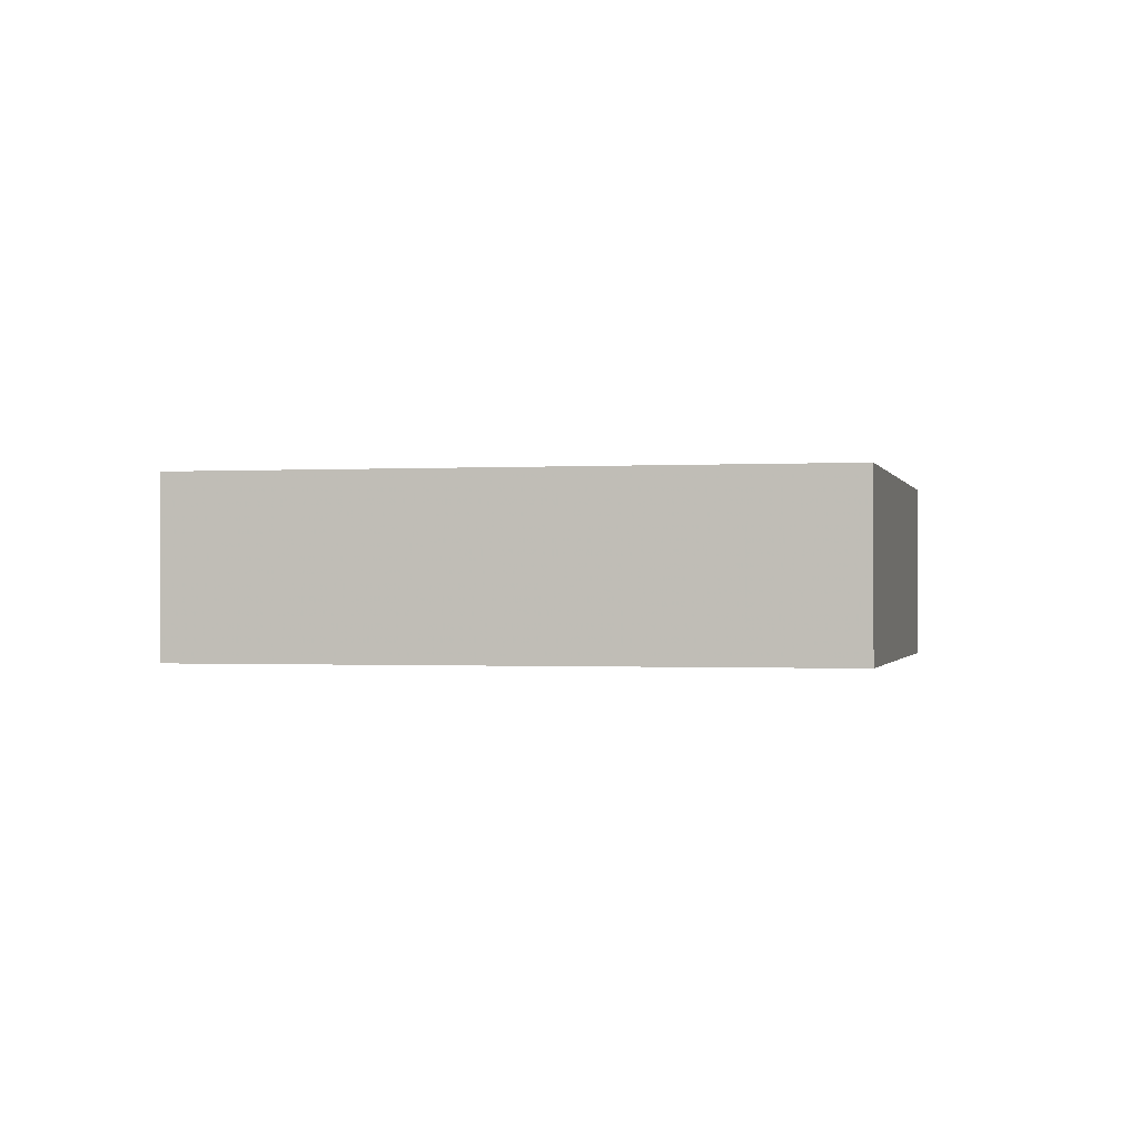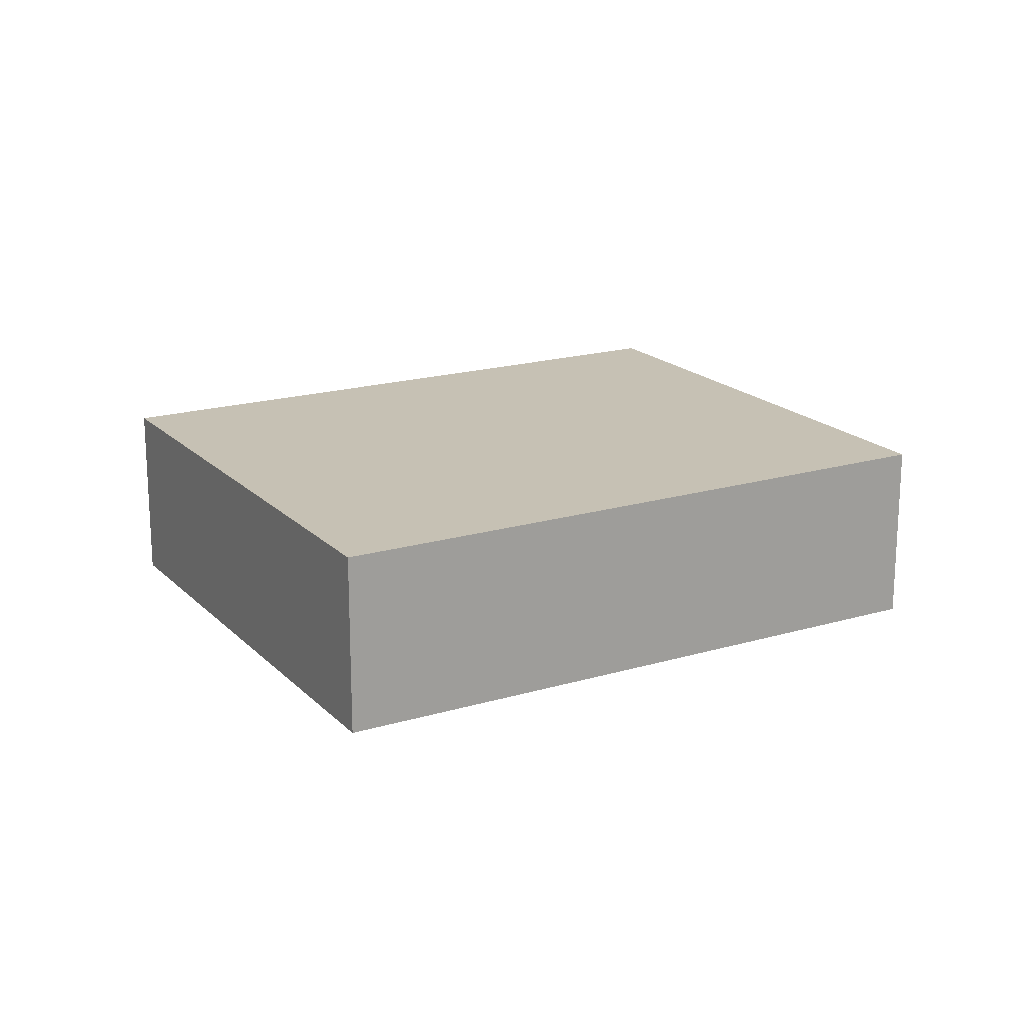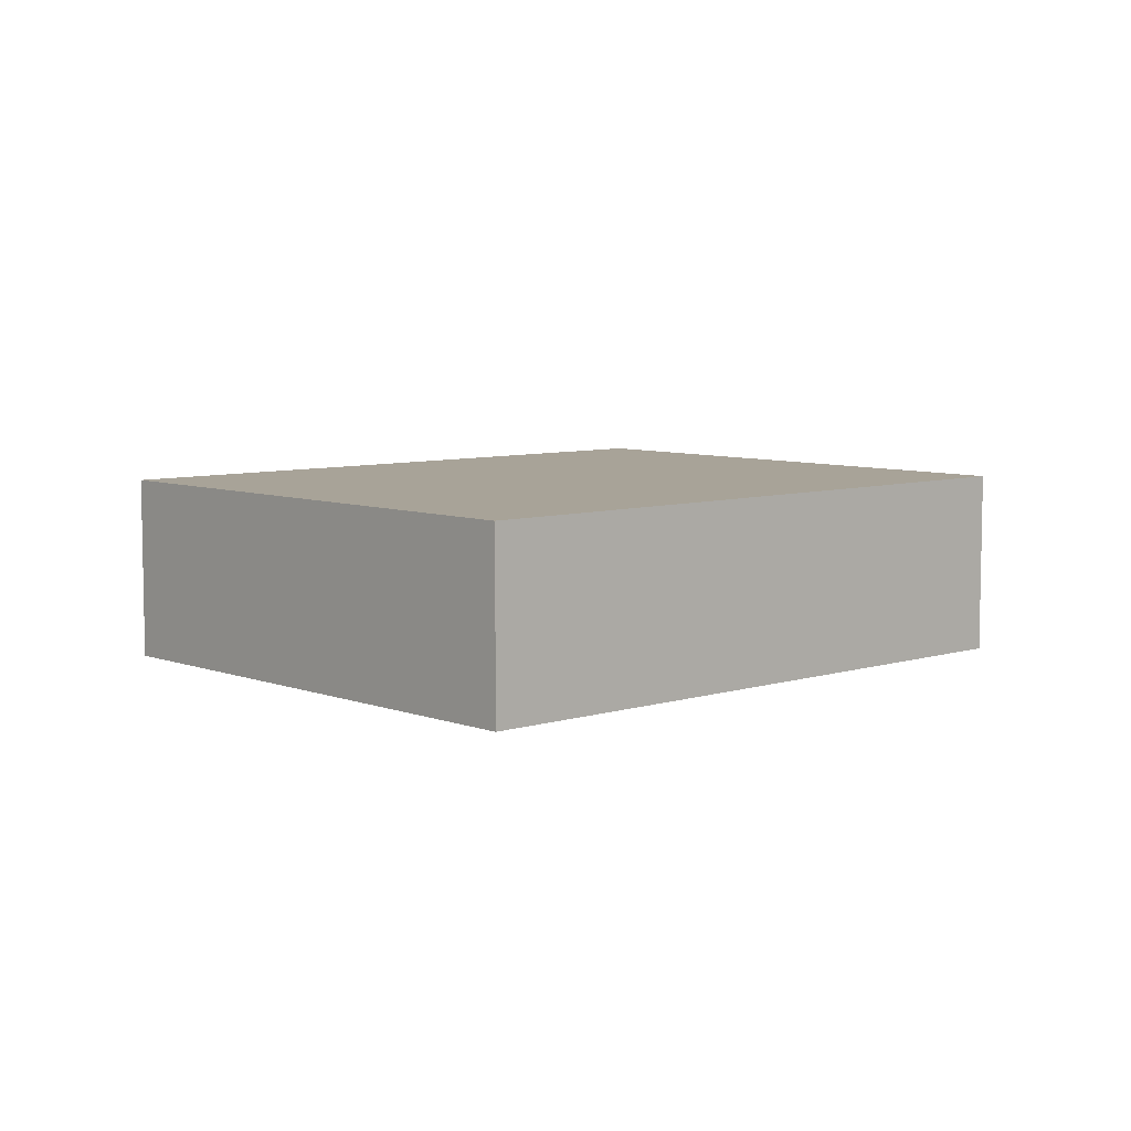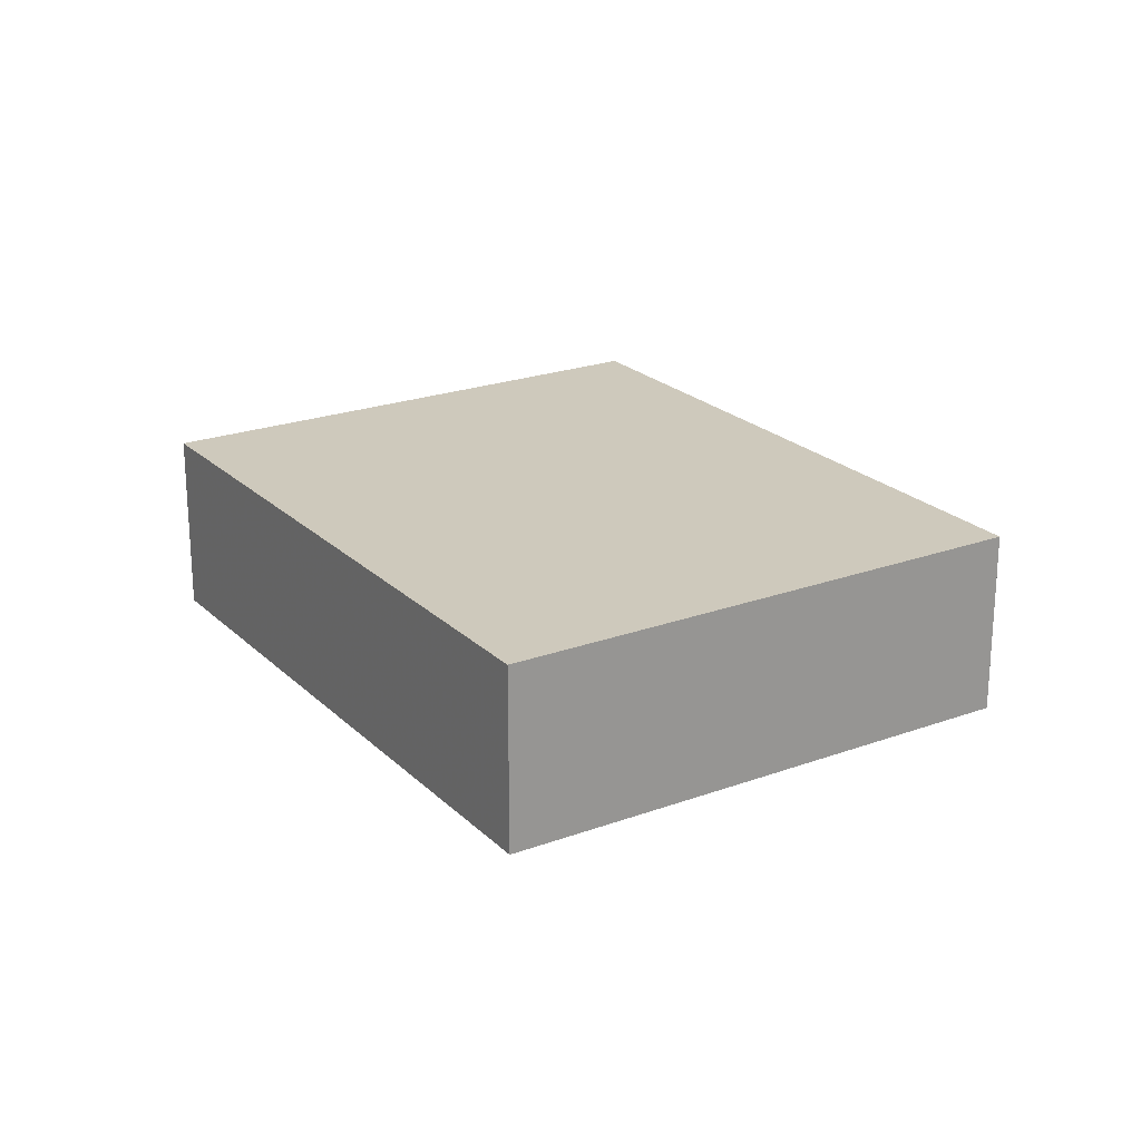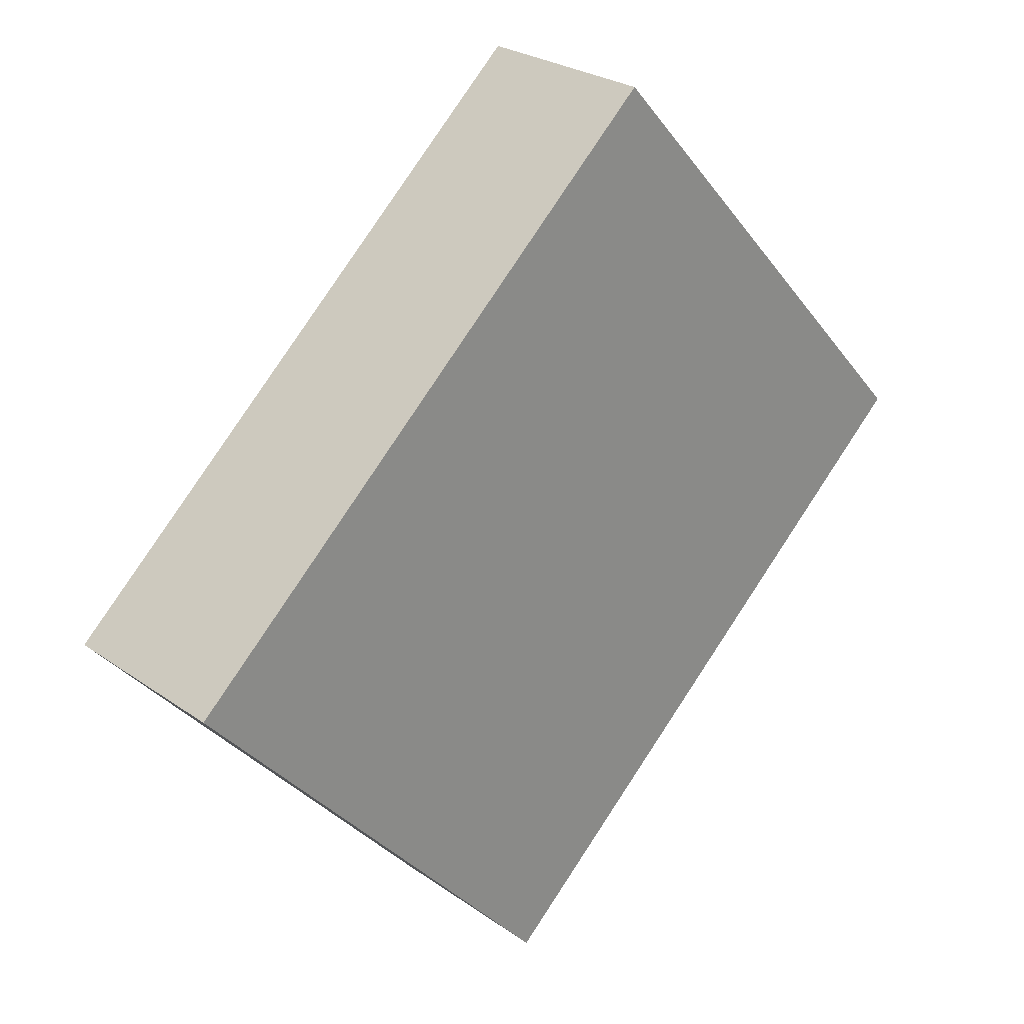
<metadata>
{"format":"obj","ext":"obj","renderer":"f3d","projection":"perspective","resolution":1024,"background":"white","views":[{"elev":-0.6,"azim":-124.9,"up":"+Z"},{"elev":18.6,"azim":12.6,"up":"+Z"},{"elev":7.0,"azim":-0.2,"up":"+Z"},{"elev":22.3,"azim":99.9,"up":"+Z"},{"elev":26.0,"azim":-42.1,"up":"+Y"}]}
</metadata>
<code>
v -2.253e+05 -1.284e+05 12.2
v -2.253e+05 -1.284e+05 12.2
v -2.253e+05 -1.284e+05 12.2
v -2.253e+05 -1.284e+05 12.2
v -2.253e+05 -1.284e+05 13.83
v -2.253e+05 -1.284e+05 13.83
v -2.253e+05 -1.284e+05 13.83
v -2.253e+05 -1.284e+05 13.83
f 1 2 3
f 4 1 3
f 5 6 7
f 8 5 7
f 5 1 4
f 6 5 4
f 7 3 2
f 8 7 2
f 8 2 1
f 5 8 1
f 6 4 3
f 7 6 3

</code>
